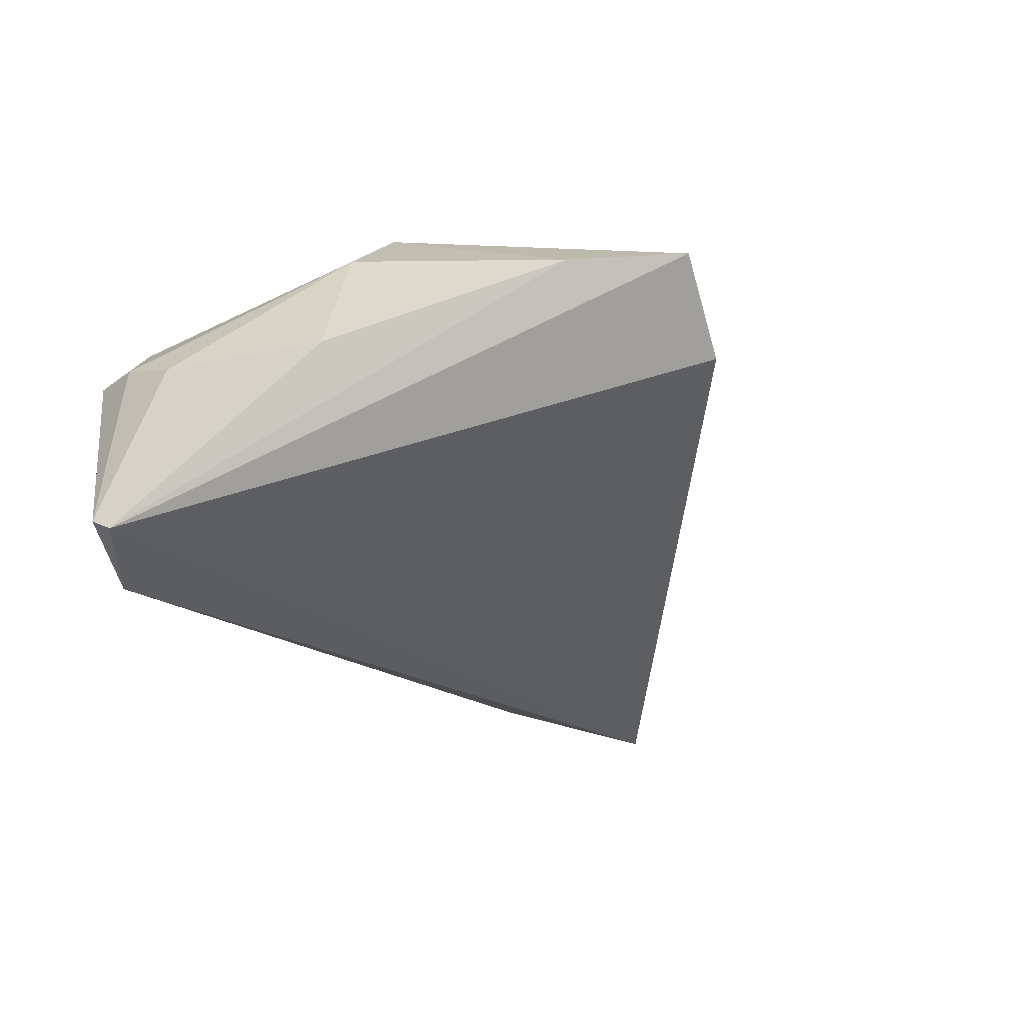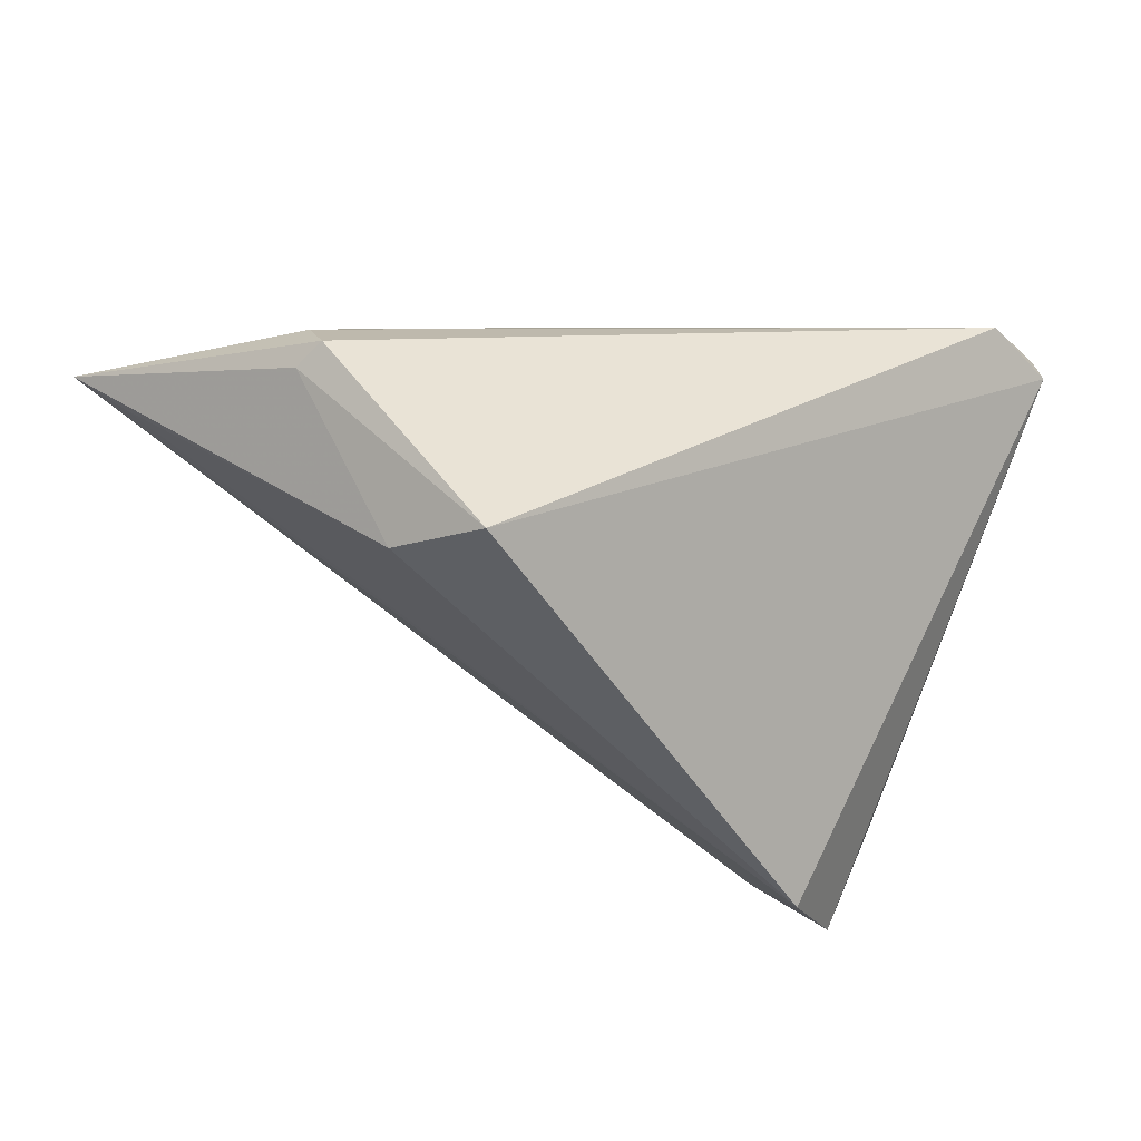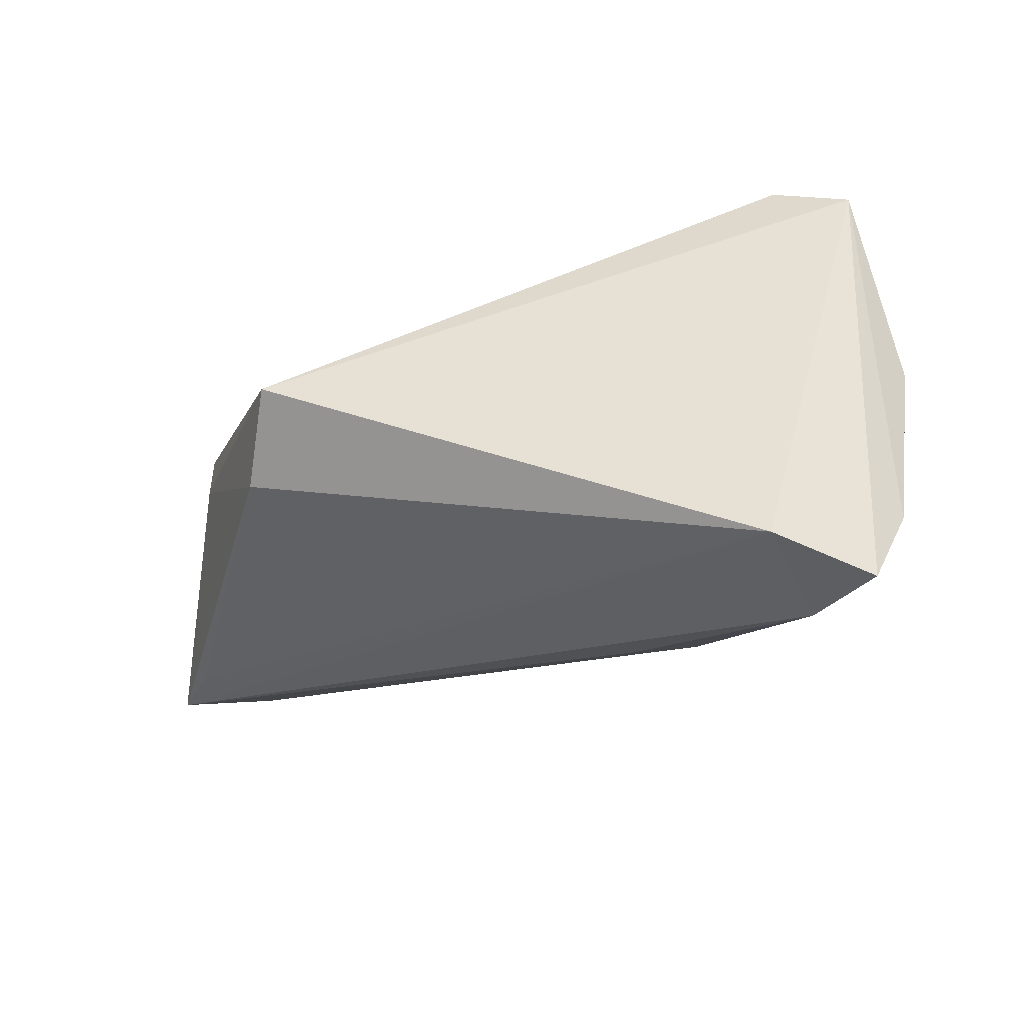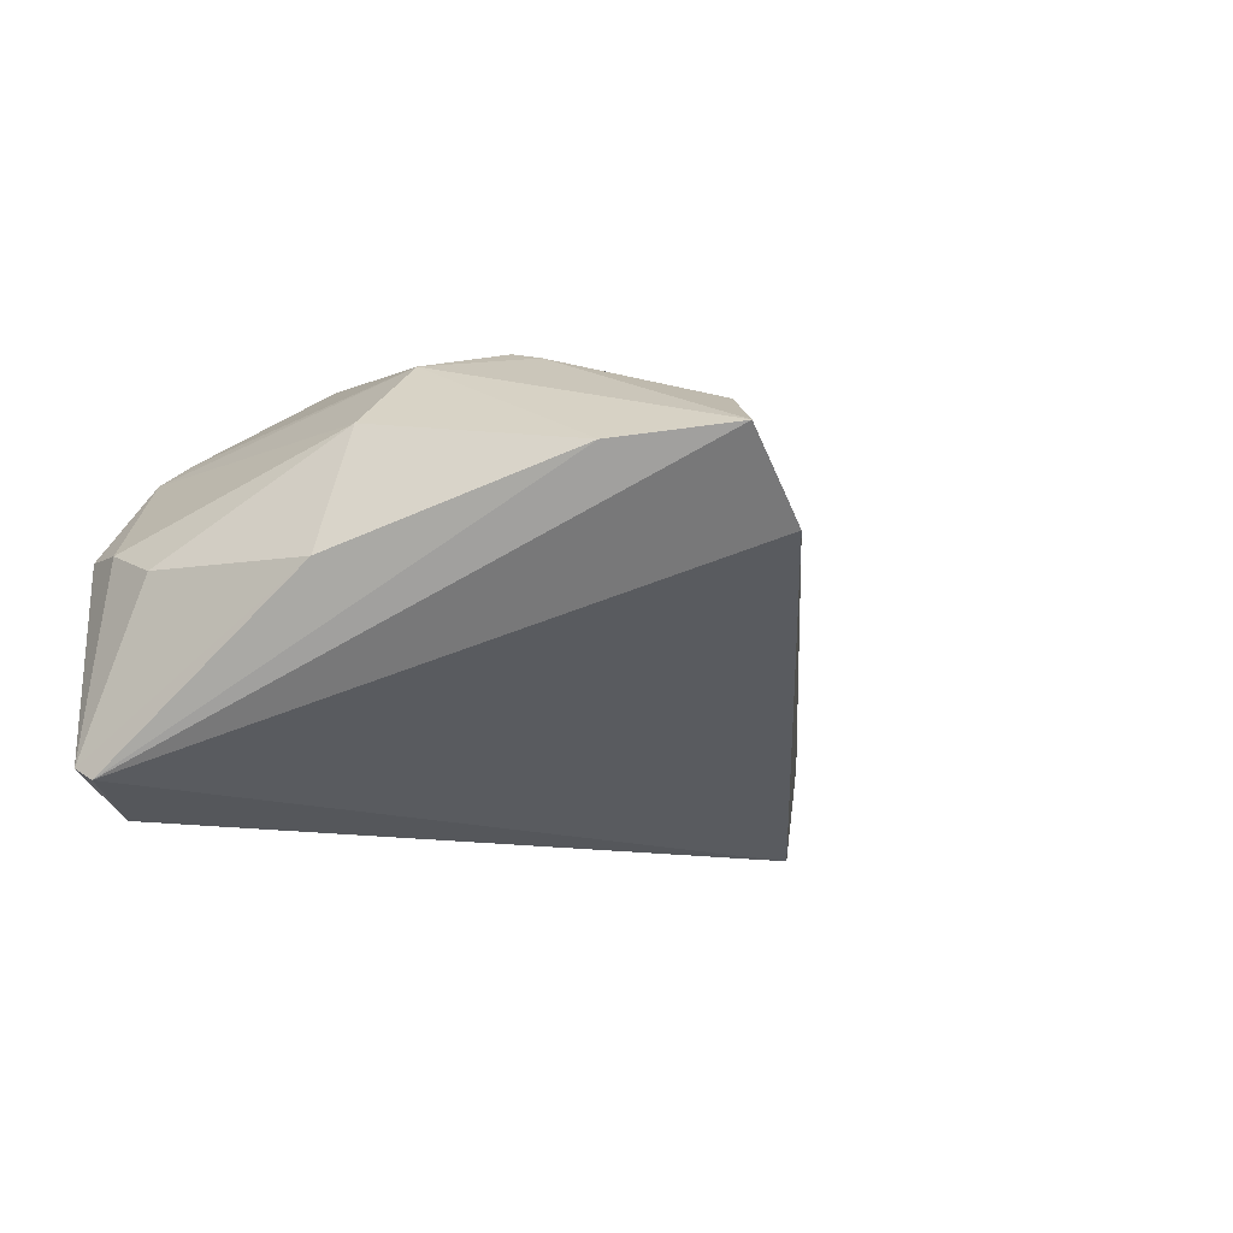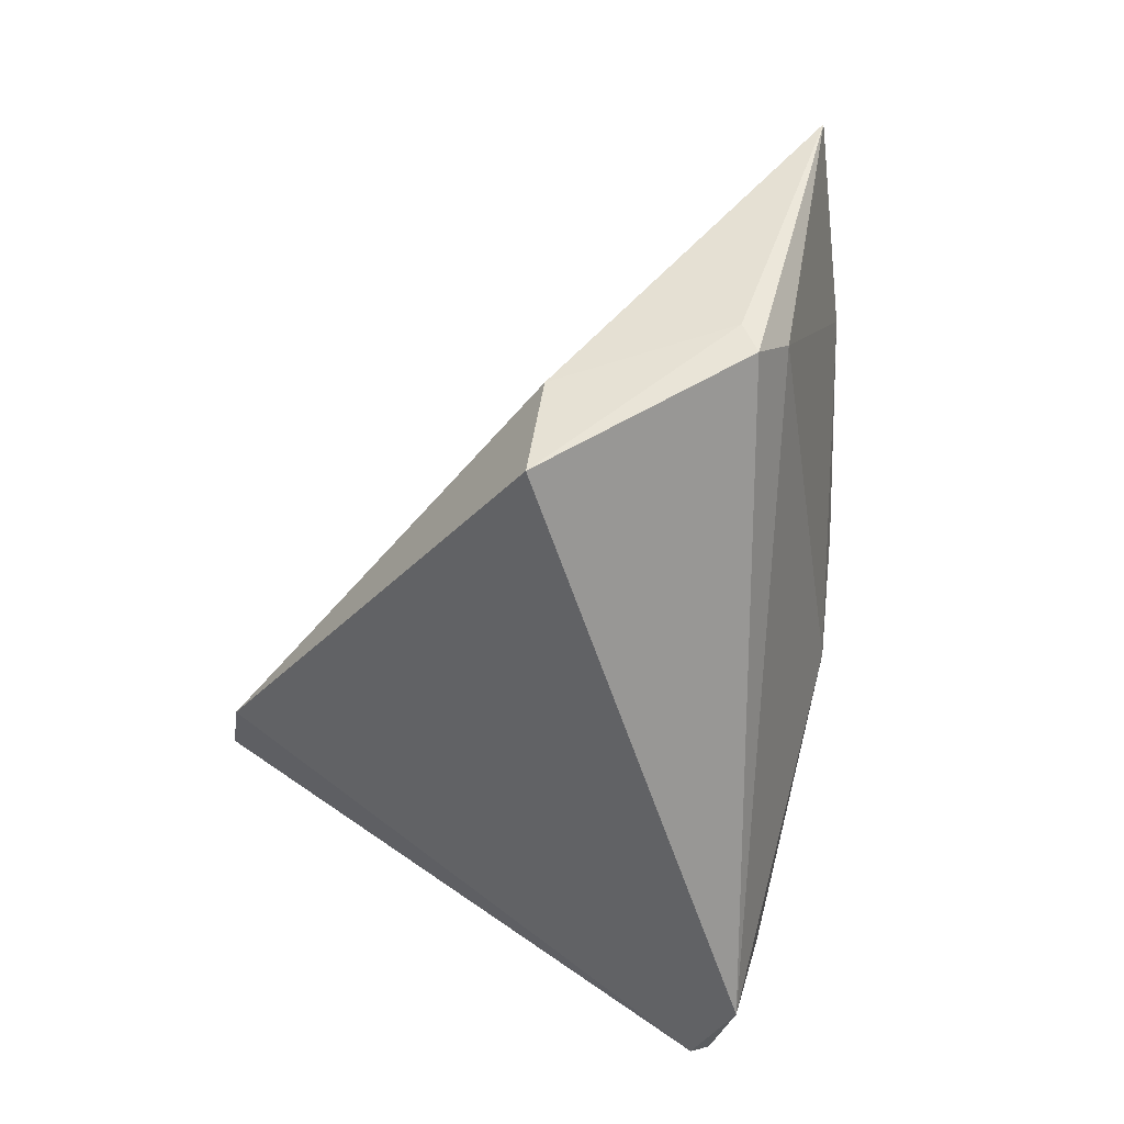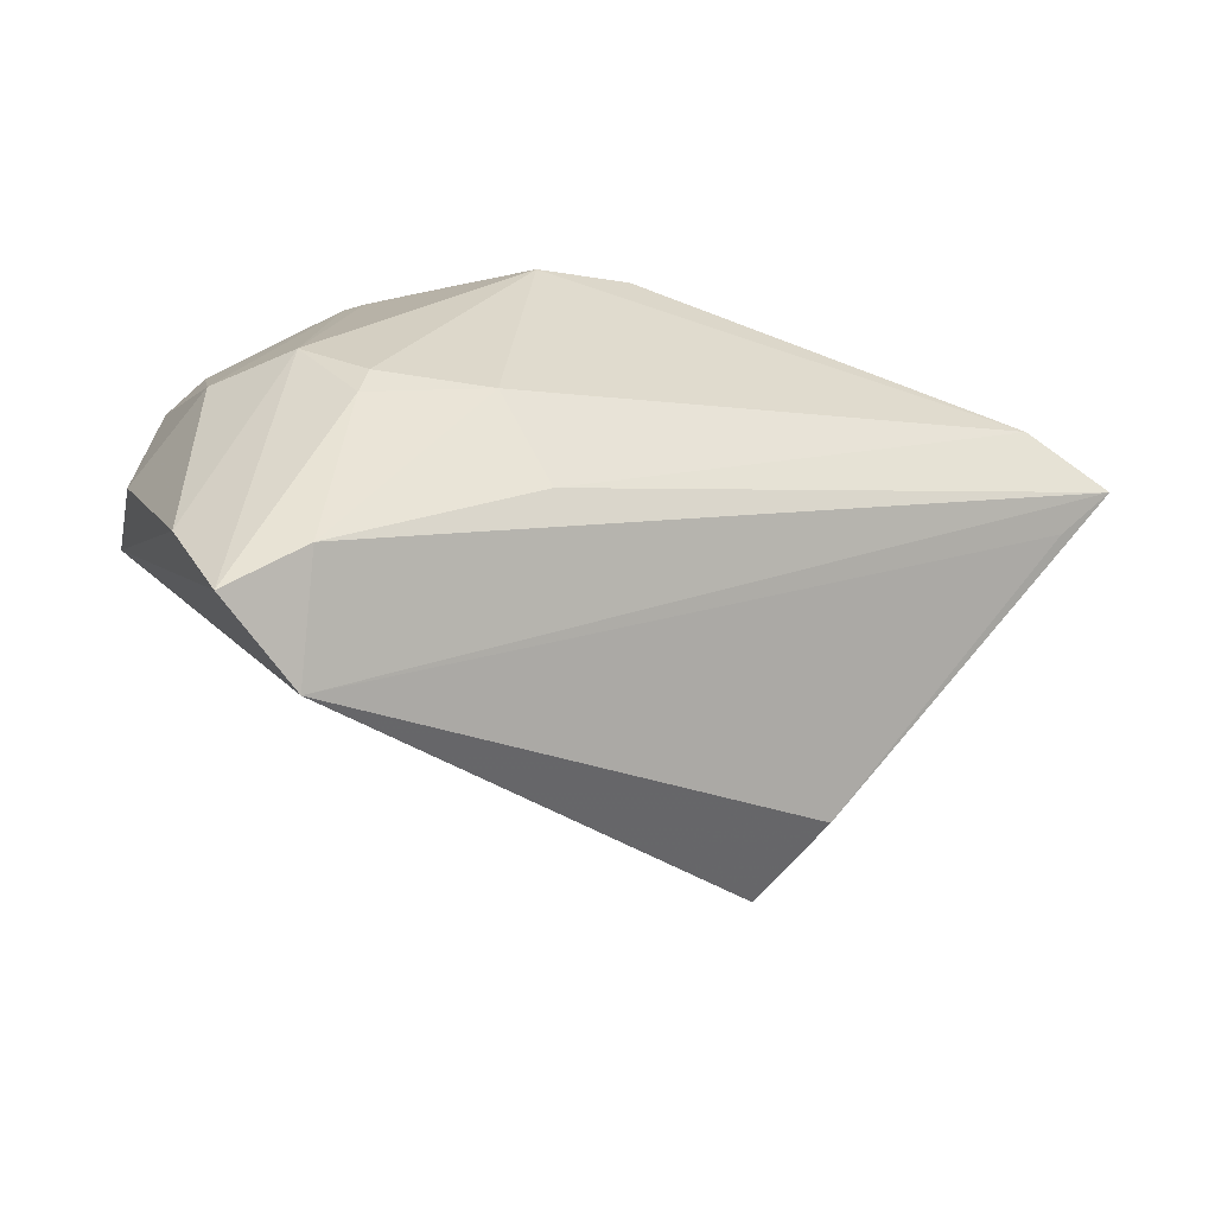
<metadata>
{"format":"obj","ext":"obj","renderer":"f3d","projection":"perspective","resolution":1024,"background":"white","views":[{"elev":-26.9,"azim":-70.2,"up":"+Z"},{"elev":-21.7,"azim":149.9,"up":"+Y"},{"elev":-73.6,"azim":-164.8,"up":"+Y"},{"elev":-11.4,"azim":-61.5,"up":"+Z"},{"elev":-60.0,"azim":78.0,"up":"+Z"},{"elev":-64.1,"azim":-17.1,"up":"+Y"}]}
</metadata>
<code>
v 0.05079 0.0195 0.02024
v -0.05079 0.02655 -0.02159
v 0.02815 -0.007817 -0.01321
v 0.002315 0.03306 0.01446
v 0.02327 -0.008671 -0.02422
v -0.03399 0.03403 0.01059
v -0.04649 0.02881 0.0003189
v -0.005255 0.03393 0.009702
v -0.01535 0.02587 0.02414
v -0.01753 -0.004035 0.02123
v 0.03485 0.01719 -0.006921
v -0.04182 0.02971 -0.02422
v -0.05065 0.02881 -0.02037
v -0.0493 0.02227 -0.002323
v -0.01149 0.03231 0.01995
v -0.01419 0.03403 0.01287
v -0.02699 0.03068 0.01594
v 0.02753 0.02754 0.02051
v -0.004873 0.03027 0.02422
v -0.03041 -0.008535 0.01869
v 0.03577 0.01323 -0.01238
v -0.05 0.003451 -0.003068
v -0.04323 0.03401 0.0007955
v -0.04293 0.0338 -0.008159
v -0.03708 0.001178 0.01747
v 0.03715 0.01126 -0.009246
v -0.02987 -0.004834 0.01978
v -0.0433 -0.02174 0.005847
v -0.008579 0.03403 0.004487
v 0.0402 0.02179 0.0234
v -0.03075 -0.02857 0.01179
v -0.01039 -0.01309 0.01657
v -0.04471 0.0028 0.01028
v 0.04616 0.01486 0.0158
v -0.03795 -0.03387 0.007268
v -0.03187 0.03159 0.01285
v -0.02825 -0.03403 -0.0004779
f 1 21 11
f 21 12 11
f 13 12 2
f 34 3 1
f 26 21 1
f 1 3 26
f 5 2 12
f 5 12 21
f 21 26 5
f 5 26 3
f 27 10 9
f 29 11 12
f 13 2 22
f 37 5 3
f 37 31 35
f 35 2 37
f 2 5 37
f 3 34 37
f 37 34 1
f 1 31 37
f 32 31 1
f 10 31 32
f 16 29 6
f 6 29 23
f 24 12 13
f 13 23 24
f 24 29 12
f 23 29 24
f 20 31 10
f 10 27 20
f 35 31 20
f 1 11 18
f 11 29 18
f 29 4 18
f 18 4 19
f 28 2 35
f 28 22 2
f 33 22 28
f 14 22 33
f 13 22 14
f 33 6 7
f 7 6 23
f 7 14 33
f 7 23 13
f 13 14 7
f 16 6 15
f 15 6 19
f 15 4 16
f 19 4 15
f 25 20 27
f 25 27 9
f 35 20 25
f 9 36 25
f 25 28 35
f 33 28 25
f 25 6 33
f 25 36 6
f 8 29 16
f 16 4 8
f 8 4 29
f 1 18 30
f 30 18 19
f 30 19 9
f 30 32 1
f 10 32 30
f 9 10 30
f 17 36 9
f 6 36 17
f 9 19 17
f 19 6 17

</code>
